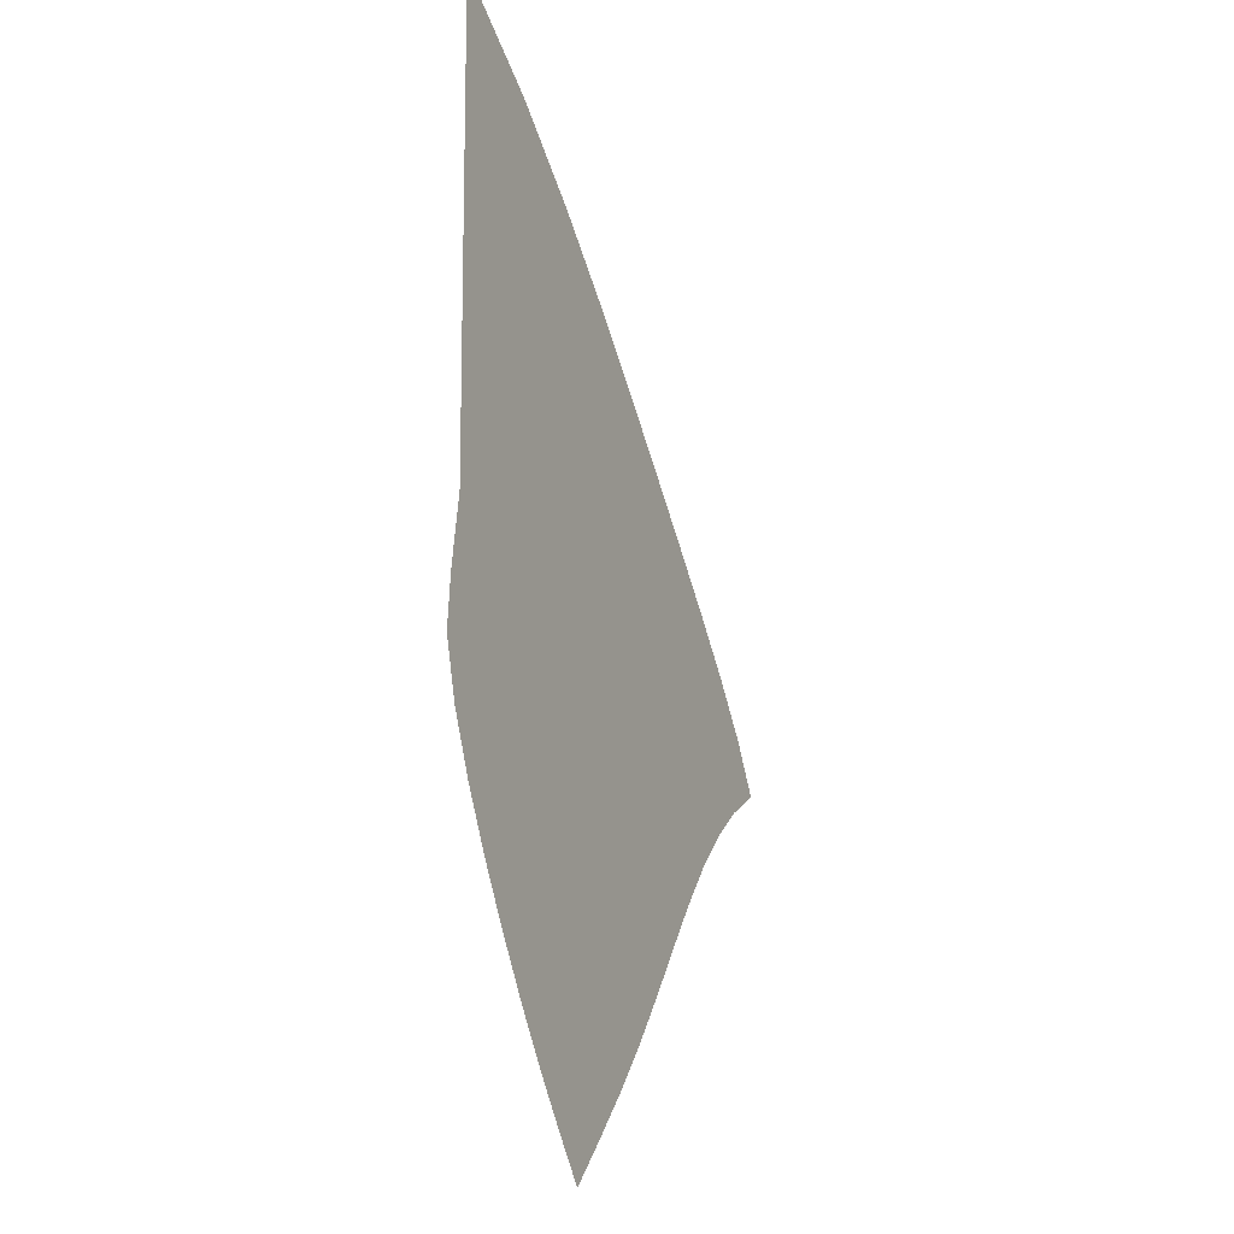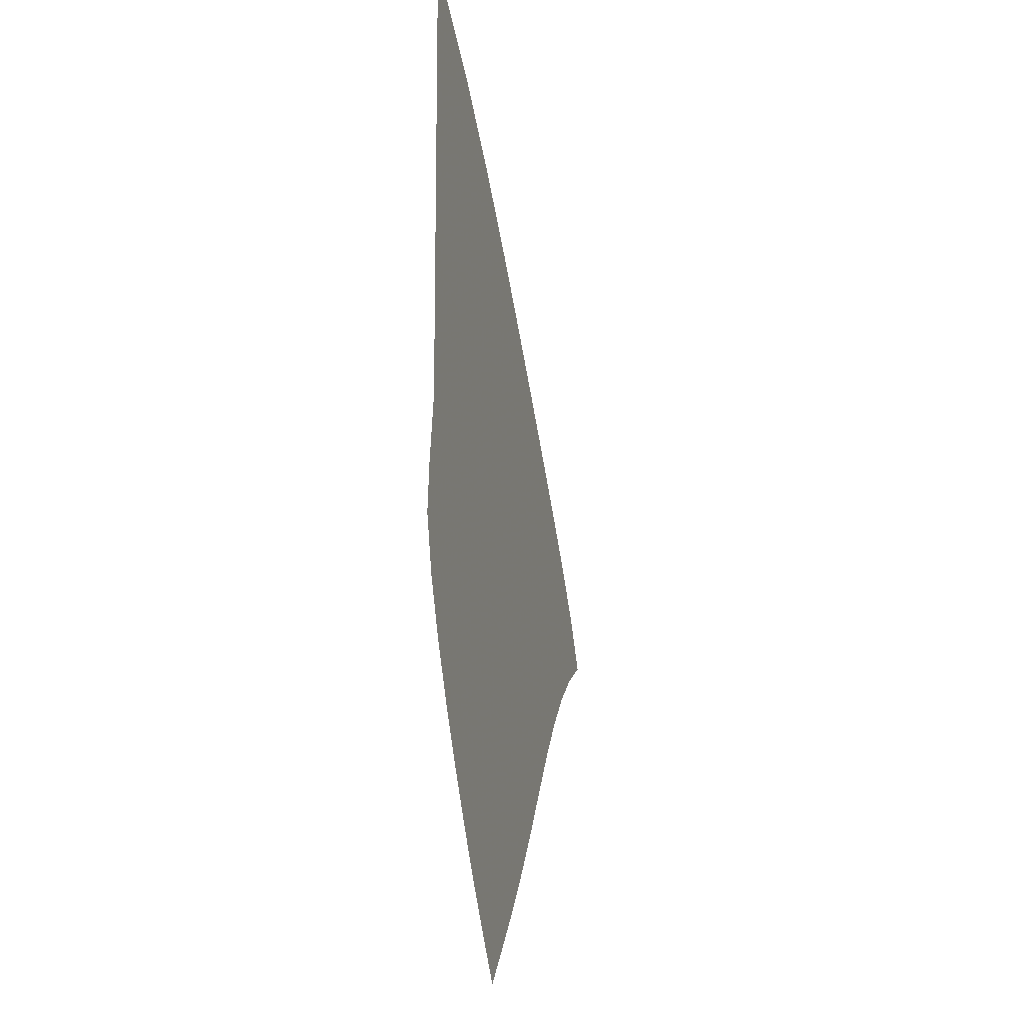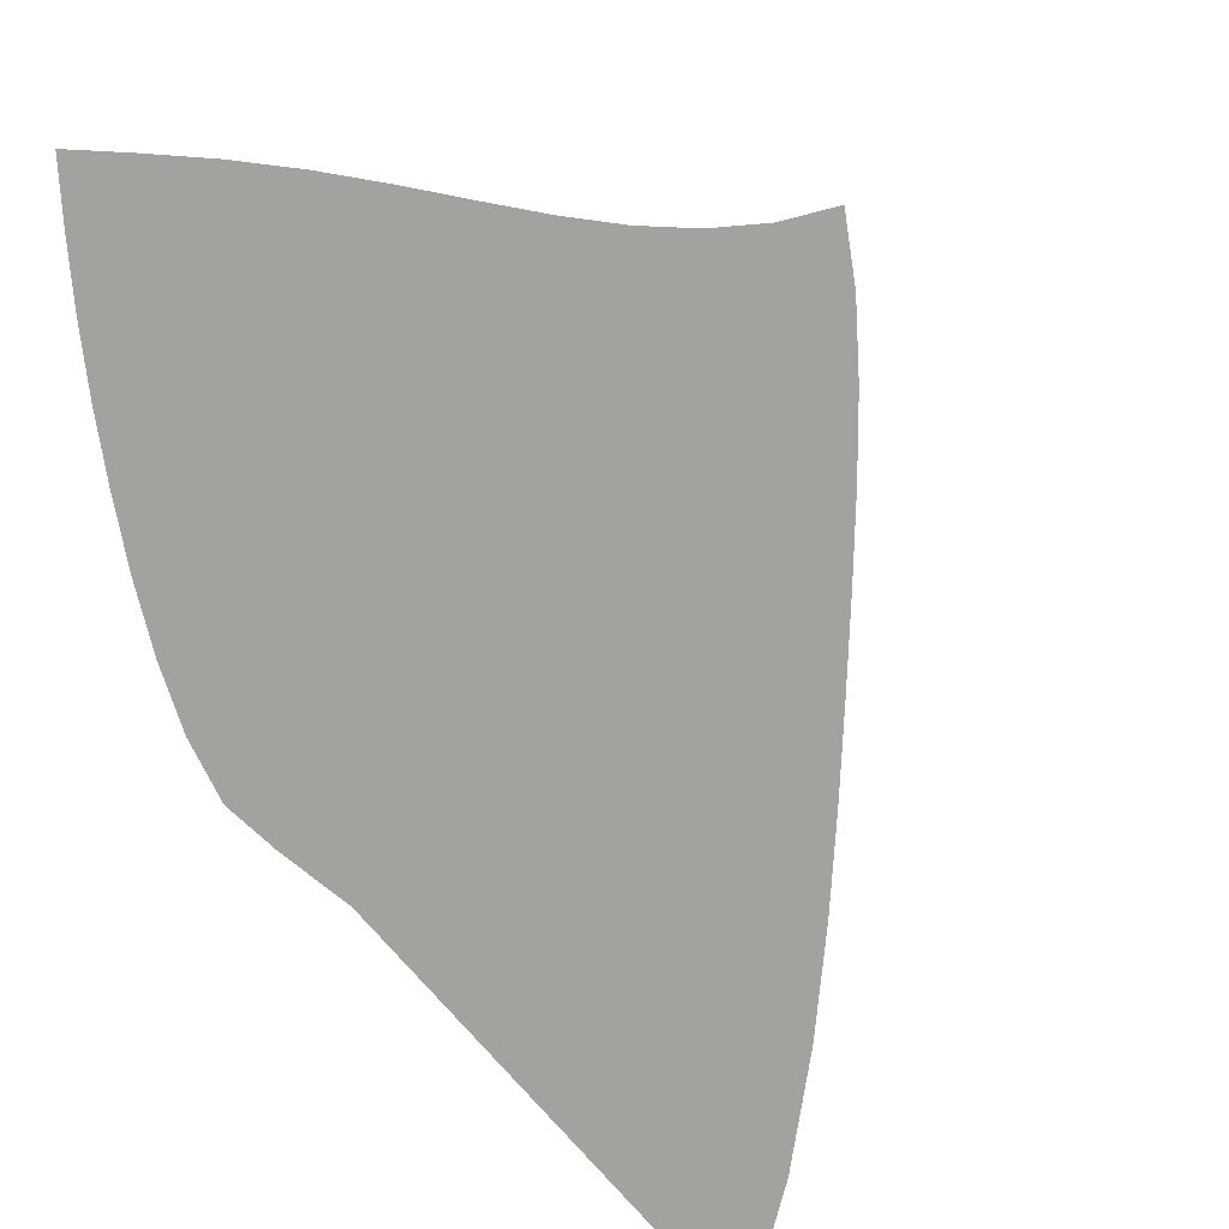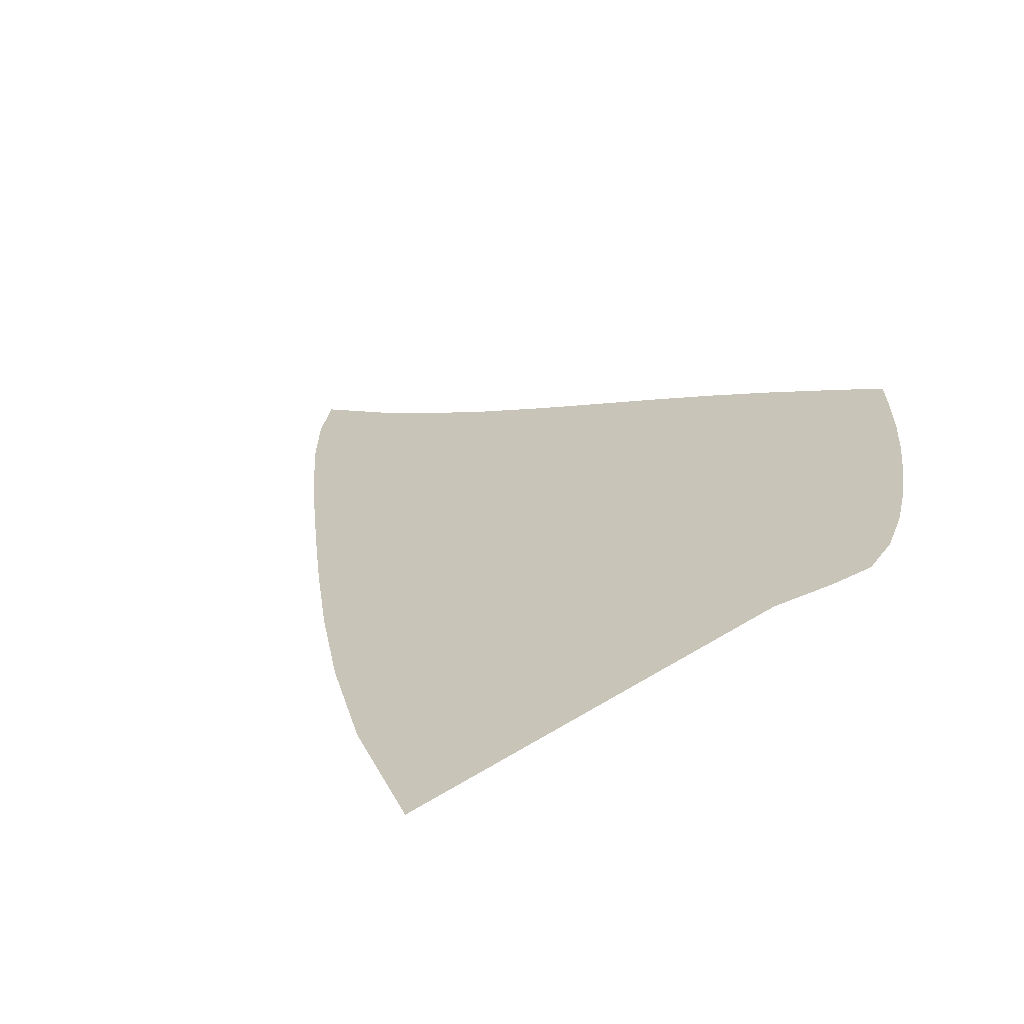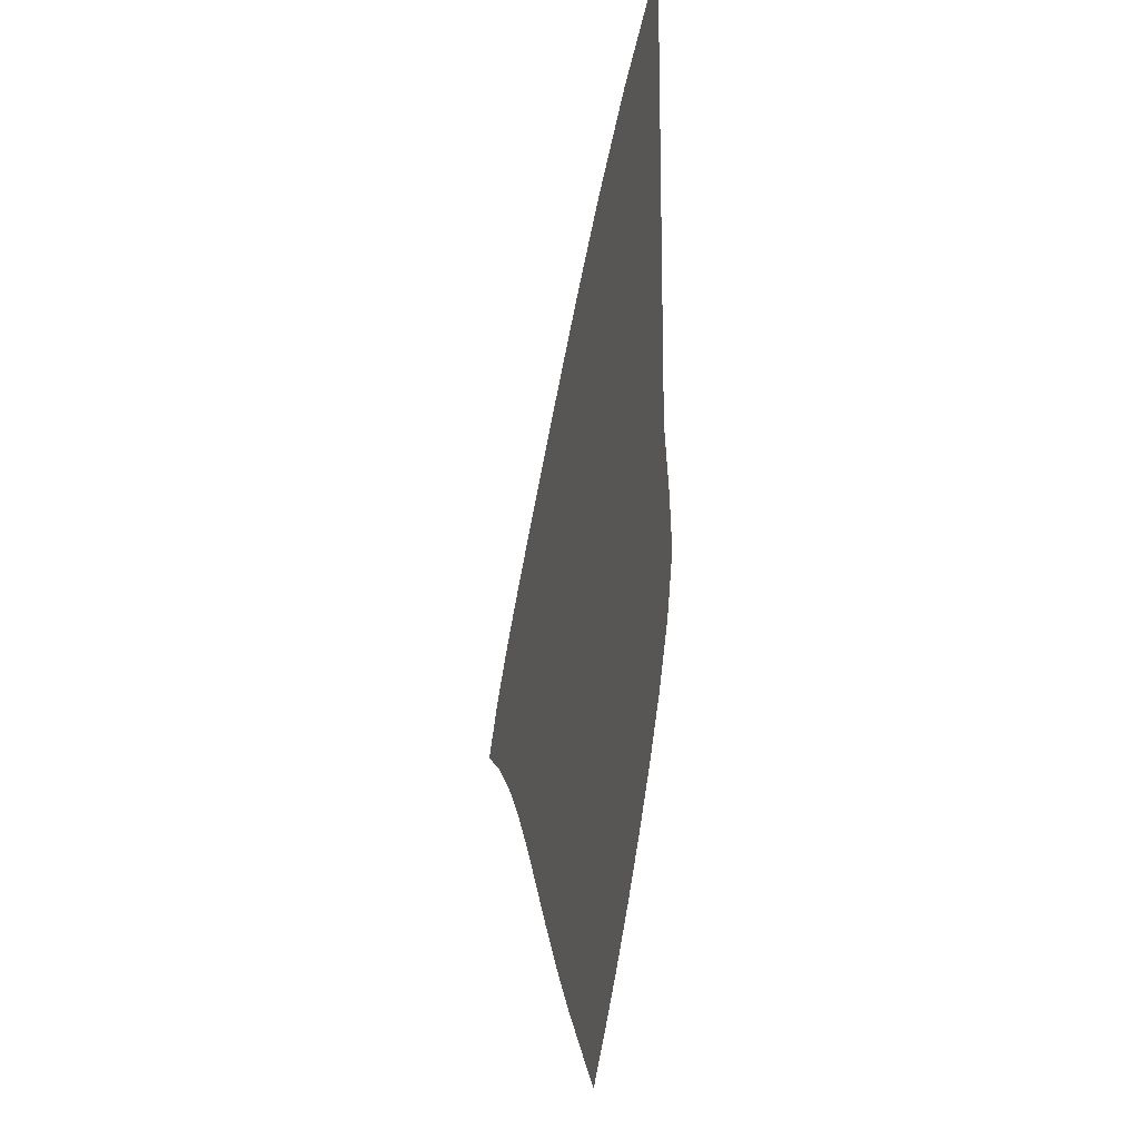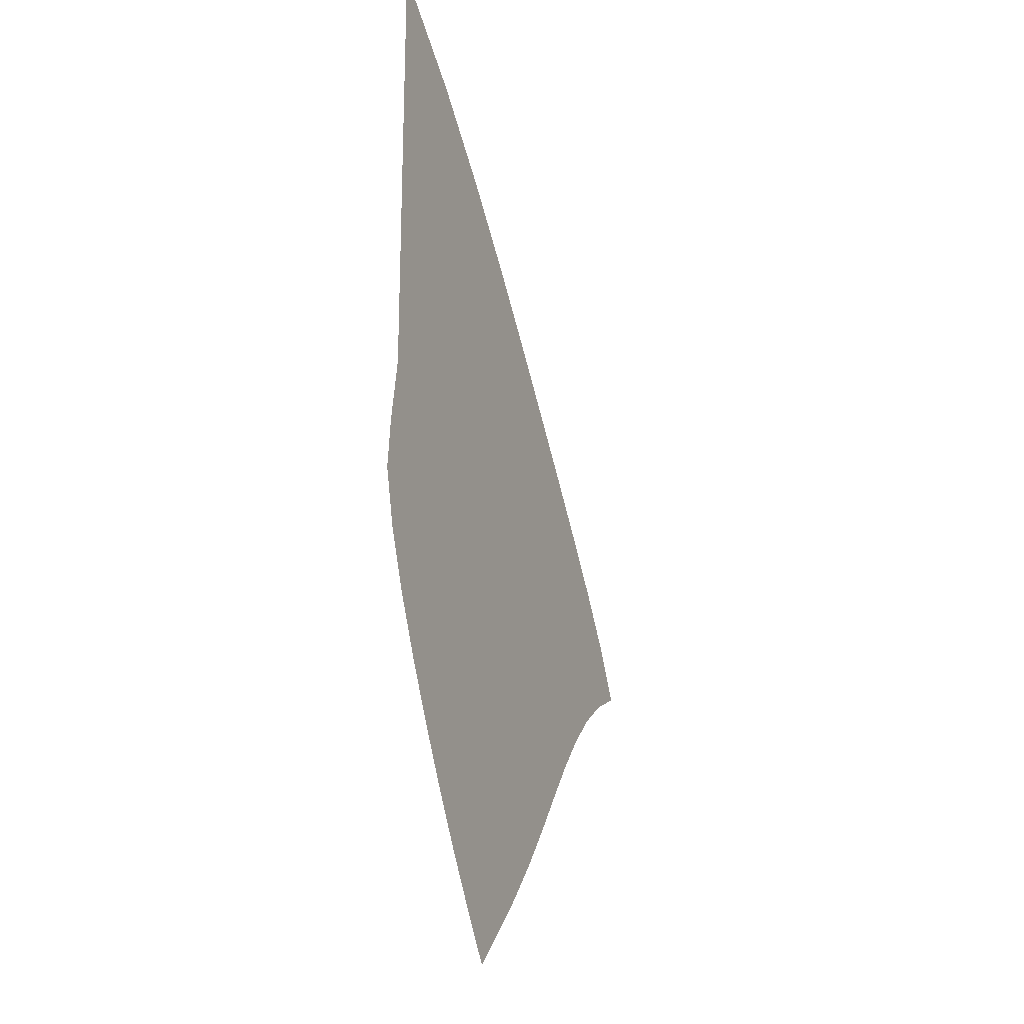
<metadata>
{"format":"obj","ext":"obj","renderer":"f3d","projection":"perspective","resolution":1024,"background":"white","views":[{"elev":-12.3,"azim":-64.5,"up":"+Y"},{"elev":-13.6,"azim":-75.2,"up":"+Y"},{"elev":-72.6,"azim":40.2,"up":"+Z"},{"elev":20.1,"azim":-142.8,"up":"+Z"},{"elev":-16.8,"azim":-106.2,"up":"+Y"},{"elev":-22.5,"azim":-67.7,"up":"+Y"}]}
</metadata>
<code>
v  0.002274  9.998  0
v  1.044  9.25  0
v  1.871  8.527  0
v  2.575  7.836  0
v  3.2  7.181  0
v  3.771  6.562  0
v  4.303  5.975  0
v  4.801  5.412  0
v  5.261  4.865  0
v  5.664  4.33  0
v  5.981  3.813  0
v  0.002219  9.498  0
v  0.8477  8.823  0
v  1.595  8.137  0
v  2.26  7.468  0
v  2.861  6.826  0
v  3.414  6.215  0
v  3.929  5.636  0
v  4.407  5.086  0
v  4.843  4.562  0
v  5.225  4.066  0
v  5.54  3.6  0
v  0.001582  8.998  0
v  0.7266  8.356  0
v  1.394  7.703  0
v  2.006  7.058  0
v  2.568  6.432  0
v  3.09  5.834  0
v  3.577  5.265  0
v  4.029  4.727  0
v  4.442  4.222  0
v  4.813  3.752  0
v  5.145  3.321  0
v  0.001127  8.498  0
v  0.6383  7.875  0
v  1.235  7.246  0
v  1.79  6.62  0
v  2.307  6.01  0
v  2.791  5.423  0
v  3.245  4.864  0
v  3.669  4.336  0
v  4.063  3.843  0
v  4.43  3.389  0
v  4.781  2.985  0
v  0.000761  7.998  0
v  0.5657  7.39  0
v  1.097  6.776  0
v  1.595  6.166  0
v  2.063  5.568  0
v  2.506  4.991  0
v  2.927  4.439  0
v  3.326  3.918  0
v  3.705  3.432  0
v  4.07  2.988  0
v  4.435  2.6  0
v  0.000435  7.498  0
v  0.5  6.903  0
v  0.9678  6.302  0
v  1.407  5.703  0
v  1.825  5.116  0
v  2.226  4.547  0
v  2.614  4.001  0
v  2.99  3.484  0
v  3.357  3  0
v  3.72  2.56  0
v  4.092  2.179  0
v  0.00012  6.998  0
v  0.4351  6.42  0
v  0.8357  5.83  0
v  1.213  5.241  0
v  1.578  4.664  0
v  1.939  4.103  0
v  2.297  3.562  0
v  2.652  3.046  0
v  3.007  2.562  0
v  3.366  2.12  0
v  3.739  1.736  0
v  -0.000213  6.498  0
v  0.3646  5.944  0
v  0.6869  5.366  0
v  0.9951  4.791  0
v  1.308  4.225  0
v  1.63  3.673  0
v  1.962  3.136  0
v  2.3  2.62  0
v  2.645  2.132  0
v  2.998  1.683  0
v  3.362  1.288  0
v  -0.000596  5.999  0
v  0.277  5.482  0
v  0.4983  4.925  0
v  0.7315  4.369  0
v  0.9952  3.818  0
v  1.287  3.273  0
v  1.6  2.738  0
v  1.926  2.219  0
v  2.264  1.725  0
v  2.61  1.266  0
v  2.962  0.8545  0
v  -0.001178  5.5  0
v  0.142  5.06  0
v  0.2282  4.542  0
v  0.3939  4.008  0
v  0.6256  3.465  0
v  0.902  2.921  0
v  1.207  2.381  0
v  1.53  1.855  0
v  1.865  1.35  0
v  2.208  0.8785  0
v  2.549  0.4507  0
v  -0.0021  5  0
v  -0.1216  4.83  0
v  -0.1777  4.315  0
v  -0.03511  3.76  0
v  0.1967  3.194  0
v  0.478  2.631  0
v  0.7886  2.077  0
v  1.118  1.535  0
v  1.459  1.014  0
v  1.806  0.525  0
v  2.144  0.07029  0
f 1 2 13
f 1 13 12
f 2 3 14
f 2 14 13
f 3 4 15
f 3 15 14
f 4 5 16
f 4 16 15
f 5 6 17
f 5 17 16
f 6 7 18
f 6 18 17
f 7 8 19
f 7 19 18
f 8 9 20
f 8 20 19
f 9 10 21
f 9 21 20
f 10 11 22
f 10 22 21
f 12 13 24
f 12 24 23
f 13 14 25
f 13 25 24
f 14 15 26
f 14 26 25
f 15 16 27
f 15 27 26
f 16 17 28
f 16 28 27
f 17 18 29
f 17 29 28
f 18 19 30
f 18 30 29
f 19 20 31
f 19 31 30
f 20 21 32
f 20 32 31
f 21 22 33
f 21 33 32
f 23 24 35
f 23 35 34
f 24 25 36
f 24 36 35
f 25 26 37
f 25 37 36
f 26 27 38
f 26 38 37
f 27 28 39
f 27 39 38
f 28 29 40
f 28 40 39
f 29 30 41
f 29 41 40
f 30 31 42
f 30 42 41
f 31 32 43
f 31 43 42
f 32 33 44
f 32 44 43
f 34 35 46
f 34 46 45
f 35 36 47
f 35 47 46
f 36 37 48
f 36 48 47
f 37 38 49
f 37 49 48
f 38 39 50
f 38 50 49
f 39 40 51
f 39 51 50
f 40 41 52
f 40 52 51
f 41 42 53
f 41 53 52
f 42 43 54
f 42 54 53
f 43 44 55
f 43 55 54
f 45 46 57
f 45 57 56
f 46 47 58
f 46 58 57
f 47 48 59
f 47 59 58
f 48 49 60
f 48 60 59
f 49 50 61
f 49 61 60
f 50 51 62
f 50 62 61
f 51 52 63
f 51 63 62
f 52 53 64
f 52 64 63
f 53 54 65
f 53 65 64
f 54 55 66
f 54 66 65
f 56 57 68
f 56 68 67
f 57 58 69
f 57 69 68
f 58 59 70
f 58 70 69
f 59 60 71
f 59 71 70
f 60 61 72
f 60 72 71
f 61 62 73
f 61 73 72
f 62 63 74
f 62 74 73
f 63 64 75
f 63 75 74
f 64 65 76
f 64 76 75
f 65 66 77
f 65 77 76
f 67 68 79
f 67 79 78
f 68 69 80
f 68 80 79
f 69 70 81
f 69 81 80
f 70 71 82
f 70 82 81
f 71 72 83
f 71 83 82
f 72 73 84
f 72 84 83
f 73 74 85
f 73 85 84
f 74 75 86
f 74 86 85
f 75 76 87
f 75 87 86
f 76 77 88
f 76 88 87
f 78 79 90
f 78 90 89
f 79 80 91
f 79 91 90
f 80 81 92
f 80 92 91
f 81 82 93
f 81 93 92
f 82 83 94
f 82 94 93
f 83 84 95
f 83 95 94
f 84 85 96
f 84 96 95
f 85 86 97
f 85 97 96
f 86 87 98
f 86 98 97
f 87 88 99
f 87 99 98
f 89 90 101
f 89 101 100
f 90 91 102
f 90 102 101
f 91 92 103
f 91 103 102
f 92 93 104
f 92 104 103
f 93 94 105
f 93 105 104
f 94 95 106
f 94 106 105
f 95 96 107
f 95 107 106
f 96 97 108
f 96 108 107
f 97 98 109
f 97 109 108
f 98 99 110
f 98 110 109
f 100 101 112
f 100 112 111
f 101 102 113
f 101 113 112
f 102 103 114
f 102 114 113
f 103 104 115
f 103 115 114
f 104 105 116
f 104 116 115
f 105 106 117
f 105 117 116
f 106 107 118
f 106 118 117
f 107 108 119
f 107 119 118
f 108 109 120
f 108 120 119
f 109 110 121
f 109 121 120

</code>
